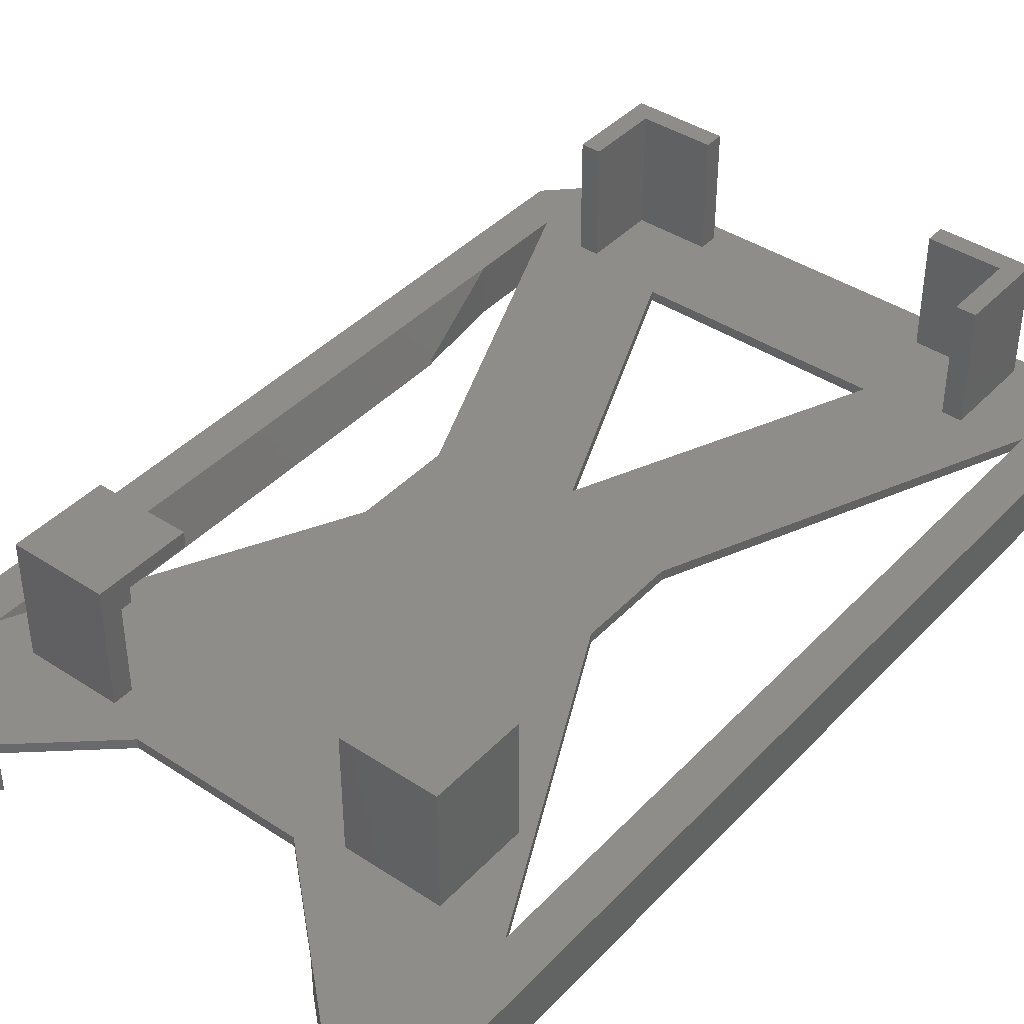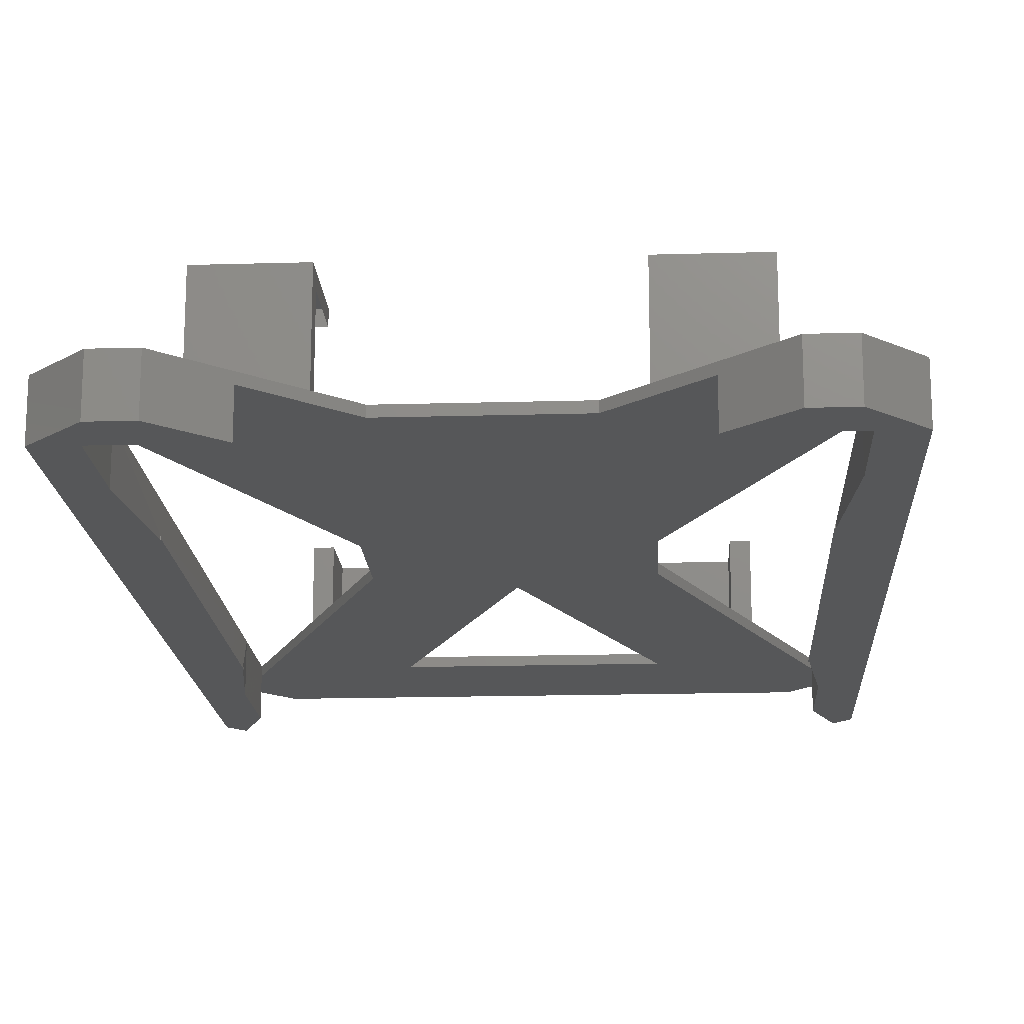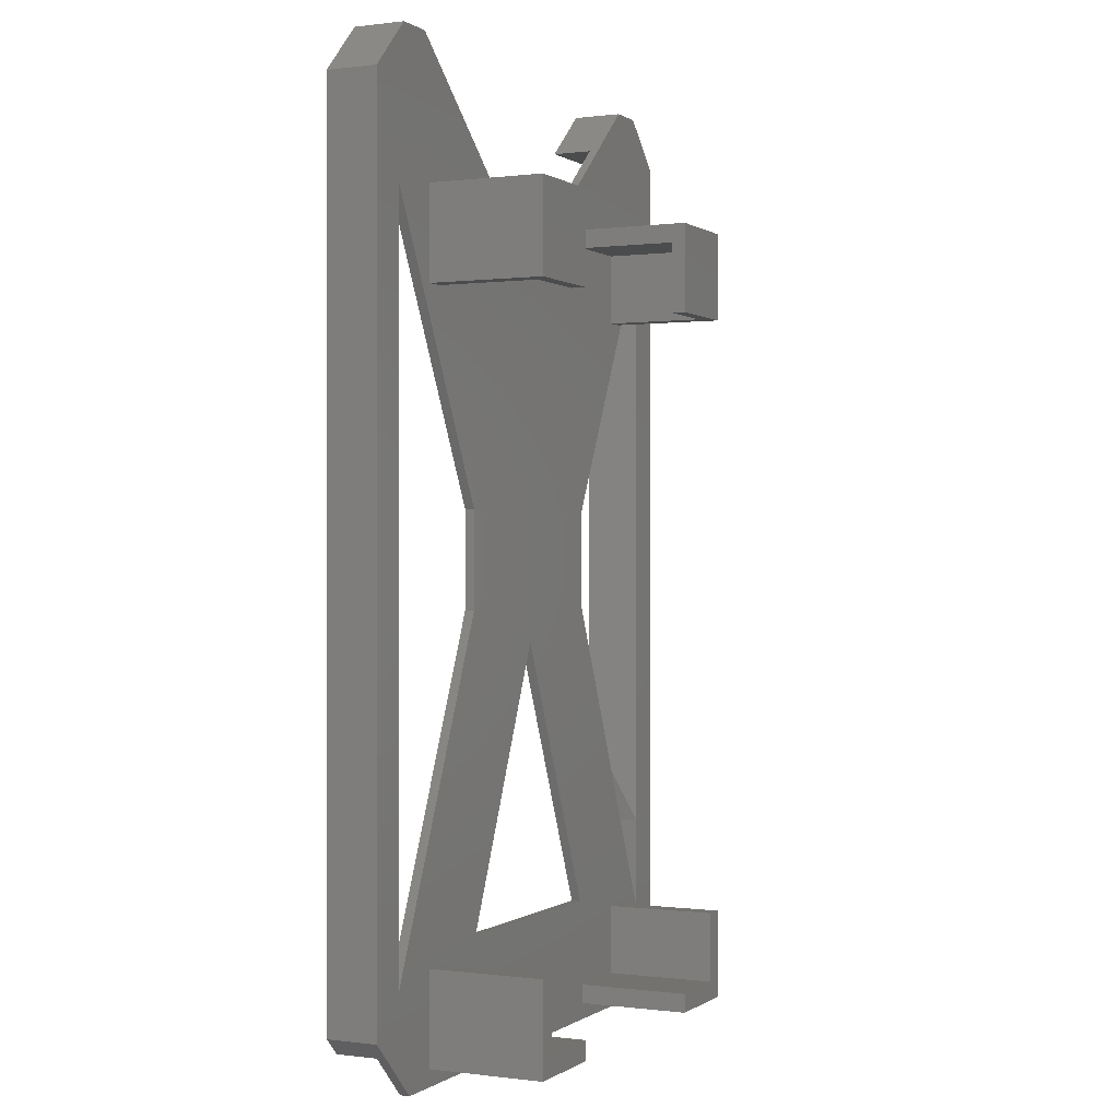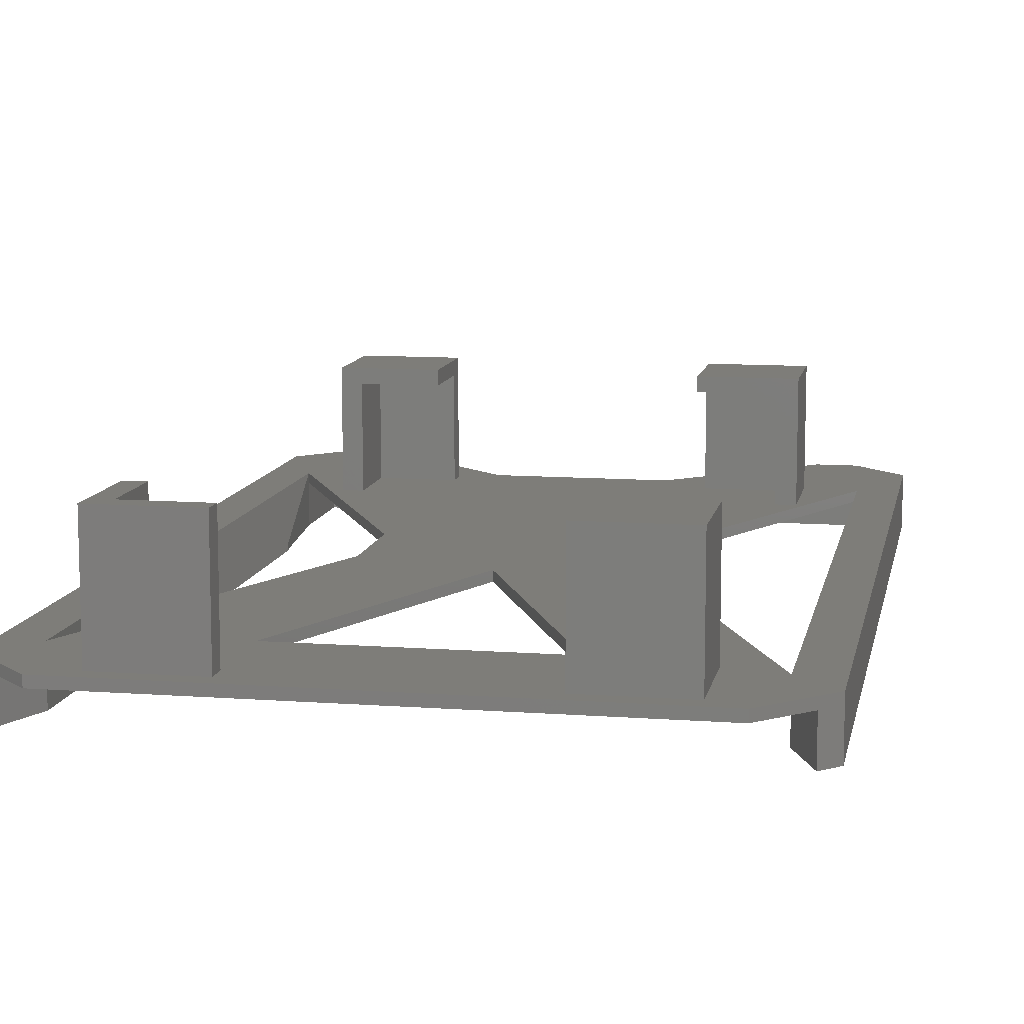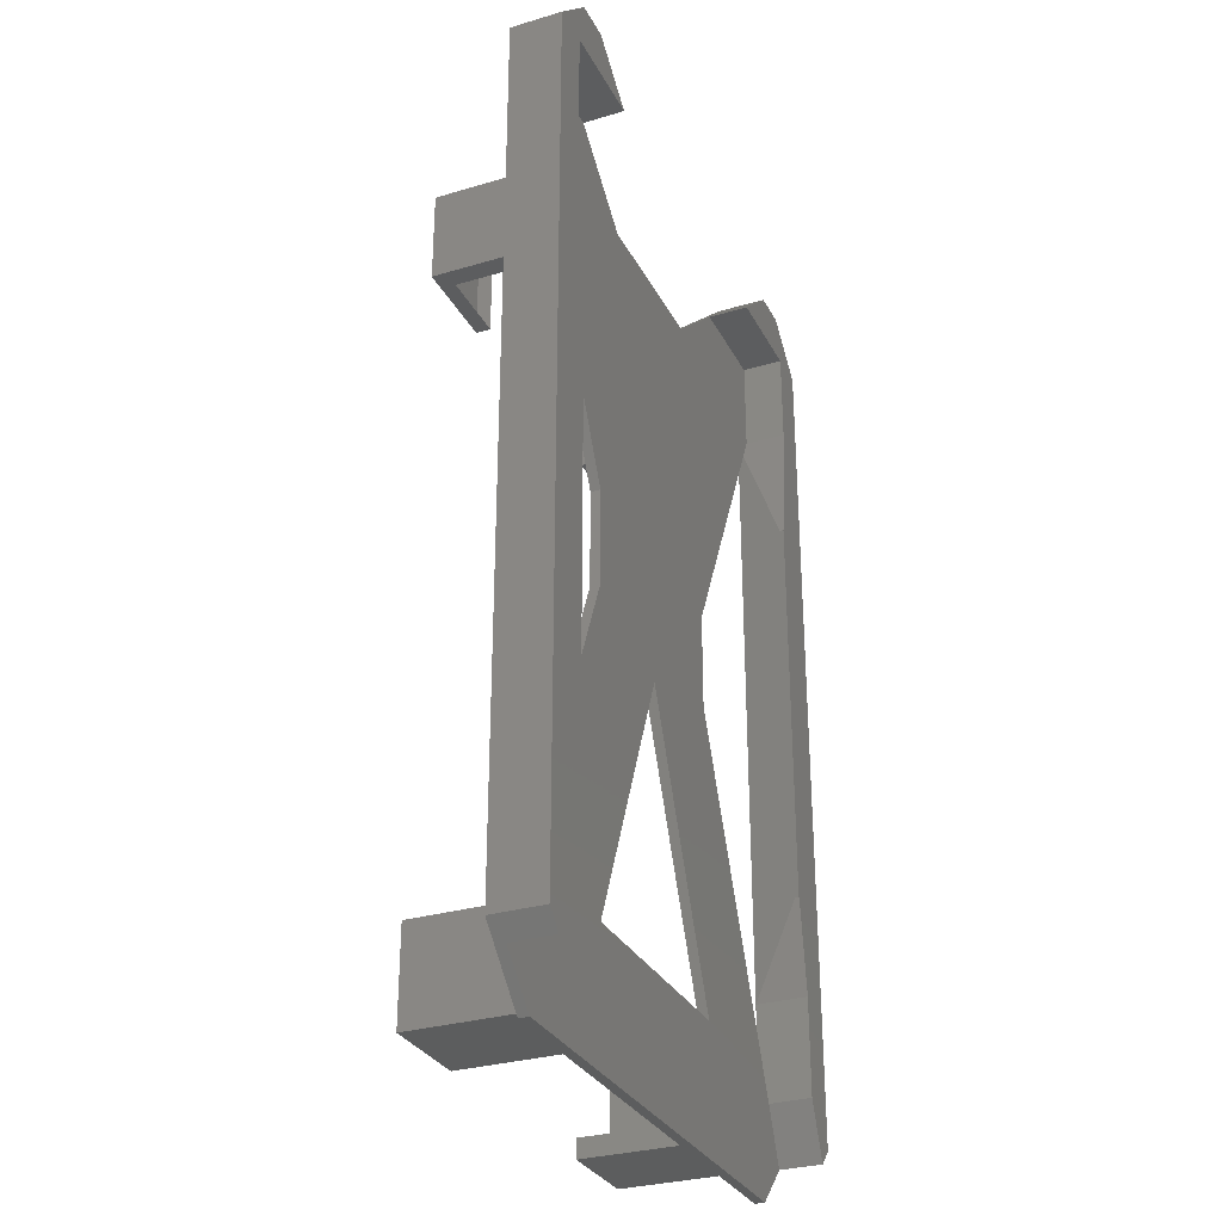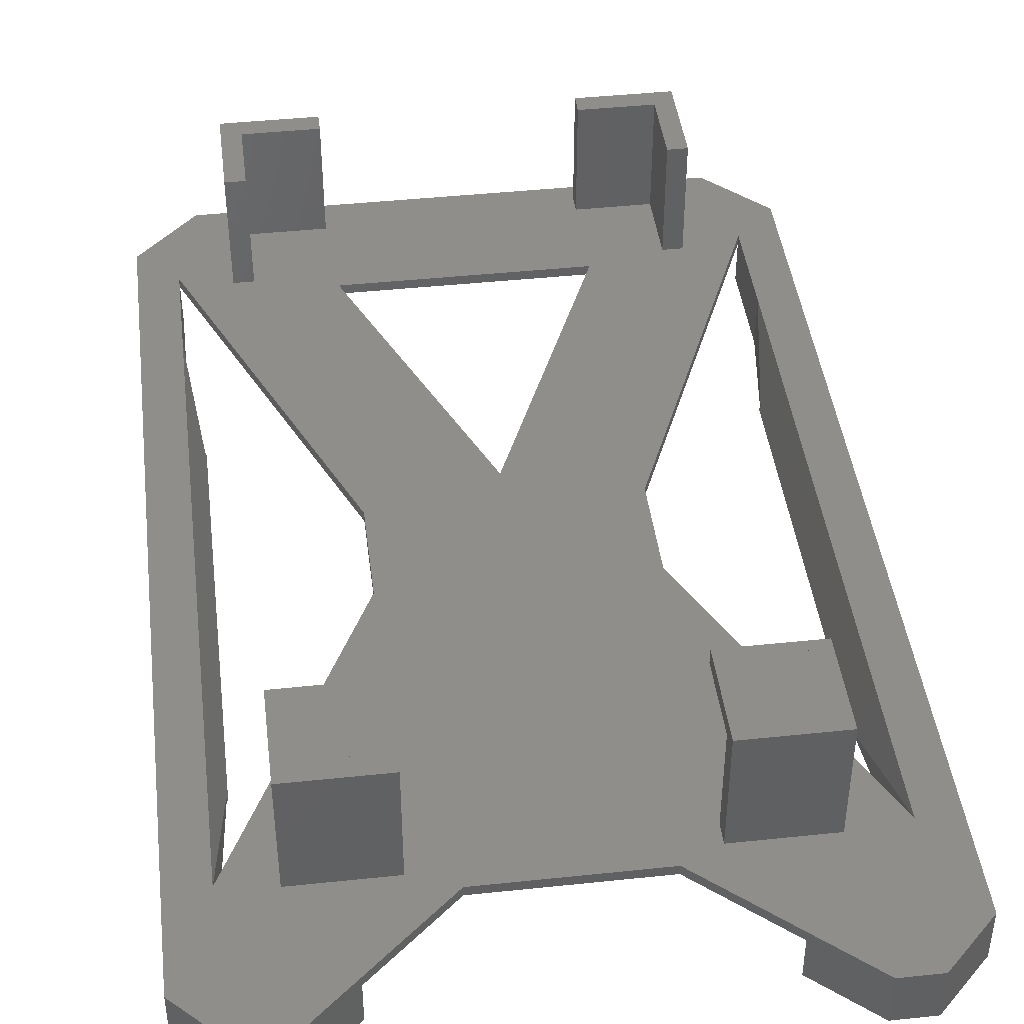
<metadata>
{"format":"stl","ext":"stl","renderer":"f3d","projection":"perspective","resolution":1024,"background":"white","views":[{"elev":40.9,"azim":-141.3,"up":"+Z"},{"elev":-17.3,"azim":-176.7,"up":"+Z"},{"elev":0.2,"azim":-64.5,"up":"+Y"},{"elev":10.5,"azim":10.7,"up":"+Z"},{"elev":-30.4,"azim":113.3,"up":"+Y"},{"elev":43.5,"azim":172.9,"up":"+Z"}]}
</metadata>
<code>
# stl→obj: 154 verts, 282 faces
v 103.8 23.88 17.3
v 101.8 31.38 17.3
v 101.8 23.88 17.3
v 103.8 31.38 17.3
v 103.8 31.38 5.3
v 103.8 23.88 5.3
v 101.8 23.88 5.3
v 101.8 31.38 5.3
v 111.3 21.88 17.3
v 103.8 21.88 17.3
v 111.3 23.88 17.3
v 101.8 21.88 17.3
v 111.3 23.88 5.3
v 111.3 21.88 5.3
v 101.8 21.88 5.3
v 103.8 21.88 5.3
v 103.8 103.9 17.3
v 111.3 105.9 17.3
v 103.8 105.9 17.3
v 111.3 103.9 17.3
v 111.3 103.9 5.3
v 103.8 103.9 5.3
v 103.8 105.9 5.3
v 111.3 105.9 5.3
v 101.8 96.38 17.3
v 101.8 103.9 17.3
v 103.8 96.38 17.3
v 101.8 105.9 17.3
v 103.8 96.38 5.3
v 101.8 96.38 5.3
v 101.8 105.9 5.3
v 101.8 103.9 5.3
v 111.3 96.38 17.3
v 111.3 103.9 15.8
v 103.8 96.38 15.8
v 103.8 103.9 15.8
v 111.3 96.38 15.8
v 143.8 96.38 17.3
v 136.3 96.38 15.8
v 143.8 96.38 15.8
v 136.3 96.38 17.3
v 143.8 103.9 15.8
v 143.8 103.9 17.3
v 136.3 103.9 17.3
v 136.3 103.9 15.8
v 145.8 96.38 17.3
v 145.8 103.9 17.3
v 143.8 96.38 5.3
v 143.8 103.9 5.3
v 145.8 103.9 5.3
v 145.8 96.38 5.3
v 136.3 105.9 17.3
v 143.8 105.9 17.3
v 145.8 105.9 17.3
v 136.3 103.9 5.3
v 136.3 105.9 5.3
v 145.8 105.9 5.3
v 143.8 105.9 5.3
v 153.3 24.41 4.3
v 155 26.13 0
v 155 26.13 5.3
v 149 20.13 5.3
v 149 20.13 4.3
v 153.3 24.41 -8.7e-13
v 136 75.13 5.3
v 123.5 61.55 5.3
v 136 65.13 5.3
v 135.7 33.02 5.3
v 151 30.13 5.3
v 151 105.2 5.3
v 131.9 107.6 5.3
v 115 107.6 5.3
v 111 75.13 5.3
v 95.97 105.2 5.3
v 101 120.1 5.3
v 96.97 120.1 5.3
v 91.97 115.1 5.3
v 146 120.1 5.3
v 150 120.1 5.3
v 155 115.1 5.3
v 151 40.15 5.3
v 111 65.13 5.3
v 111.2 33.02 5.3
v 95.97 30.13 5.3
v 97.97 20.13 5.3
v 91.97 26.13 5.3
v 95.97 40.15 5.3
v 155 115.1 4.506e-11
v 151 40.17 7.112e-12
v 151 30.13 2.023e-12
v 149.7 92.17 3.344e-11
v 149.7 49.96 1.207e-11
v 149.6 92.17 3.344e-11
v 149.6 49.96 1.207e-11
v 151 105.2 4.004e-11
v 151 115.1 4.506e-11
v 150 120.1 4.759e-11
v 146 120.1 4.759e-11
v 140.3 115.1 4.506e-11
v 93.68 24.41 4.3
v 97.97 20.13 4.3
v 91.97 26.13 0
v 93.68 24.41 -8.7e-13
v 151 30.13 4.3
v 135.7 33.02 4.3
v 136 65.13 4.3
v 123.5 61.55 4.3
v 136 75.13 4.3
v 111 75.13 4.3
v 131.9 107.6 4.3
v 115 107.6 4.3
v 95.97 105.2 4.3
v 106.6 115.1 4.3
v 95.97 115.1 4.3
v 111.2 33.02 4.3
v 95.97 30.13 4.3
v 111 65.13 4.3
v 151 105.2 4.3
v 140.3 115.1 4.3
v 151 115.1 4.3
v 95.97 30.13 2.023e-12
v 95.97 40.17 7.112e-12
v 91.97 115.1 4.506e-11
v 96.97 120.1 4.759e-11
v 95.97 115.1 4.506e-11
v 95.97 105.2 4.004e-11
v 97.27 92.17 3.344e-11
v 101 120.1 4.759e-11
v 106.6 115.1 4.506e-11
v 97.39 49.96 1.207e-11
v 97.39 92.17 3.344e-11
v 97.27 49.96 1.207e-11
v 97.27 92.17 0.4363
v 97.27 49.96 0.4363
v 149.7 49.96 0.4363
v 149.7 92.17 0.4363
v 151 40.17 5.288
v 95.97 40.17 5.288
v 143.8 23.88 17.3
v 136.3 21.88 17.3
v 143.8 21.88 17.3
v 136.3 23.88 17.3
v 136.3 23.88 5.3
v 143.8 23.88 5.3
v 143.8 21.88 5.3
v 136.3 21.88 5.3
v 145.8 31.38 17.3
v 145.8 23.88 17.3
v 143.8 31.38 17.3
v 145.8 21.88 17.3
v 143.8 31.38 5.3
v 145.8 31.38 5.3
v 145.8 21.88 5.3
v 145.8 23.88 5.3
f 1 2 3
f 2 1 4
f 5 1 6
f 1 5 4
f 2 7 3
f 7 2 8
f 2 5 8
f 5 2 4
f 9 1 10
f 1 9 11
f 10 3 12
f 3 10 1
f 13 9 14
f 9 13 11
f 1 13 6
f 13 1 11
f 10 15 16
f 15 10 12
f 9 16 14
f 16 9 10
f 3 15 12
f 15 3 7
f 17 18 19
f 18 17 20
f 21 17 22
f 17 21 20
f 18 23 19
f 23 18 24
f 18 21 24
f 21 18 20
f 25 17 26
f 17 25 27
f 26 19 28
f 19 26 17
f 29 25 30
f 25 29 27
f 17 29 22
f 29 17 27
f 26 31 32
f 31 26 28
f 25 32 30
f 32 25 26
f 19 31 28
f 31 19 23
f 33 17 27
f 17 33 20
f 34 35 36
f 35 34 37
f 17 35 27
f 35 17 36
f 33 35 37
f 35 33 27
f 34 33 37
f 33 34 20
f 17 34 36
f 34 17 20
f 38 39 40
f 39 38 41
f 42 38 40
f 38 42 43
f 44 39 41
f 39 44 45
f 44 42 45
f 42 44 43
f 38 44 41
f 44 38 43
f 43 46 47
f 46 43 38
f 48 43 49
f 43 48 38
f 46 50 47
f 50 46 51
f 46 48 51
f 48 46 38
f 52 43 53
f 43 52 44
f 53 47 54
f 47 53 43
f 55 52 56
f 52 55 44
f 43 55 49
f 55 43 44
f 53 57 58
f 57 53 54
f 52 58 56
f 58 52 53
f 47 57 54
f 57 47 50
f 59 60 61
f 59 61 62
f 63 59 62
f 64 60 59
f 65 66 67
f 67 66 68
f 69 67 68
f 69 68 62
f 61 69 62
f 70 71 65
f 65 71 72
f 65 72 73
f 72 74 73
f 72 75 74
f 75 74 74
f 75 76 74
f 76 77 74
f 70 78 71
f 70 78 70
f 70 79 78
f 80 79 70
f 80 70 81
f 80 81 61
f 61 81 69
f 65 73 66
f 66 73 82
f 66 82 83
f 83 82 84
f 83 84 85
f 85 84 86
f 84 87 86
f 87 77 86
f 74 77 87
f 62 68 85
f 68 83 85
f 60 88 61
f 61 88 80
f 60 89 88
f 60 64 89
f 64 90 89
f 88 89 91
f 89 92 91
f 92 93 91
f 92 94 93
f 88 91 95
f 88 95 96
f 88 96 97
f 96 98 97
f 96 99 98
f 85 100 101
f 85 86 100
f 100 86 102
f 100 102 103
f 59 63 104
f 104 63 105
f 104 105 106
f 106 105 107
f 106 107 108
f 108 107 109
f 108 109 110
f 110 109 111
f 111 109 112
f 111 112 113
f 113 112 114
f 63 101 105
f 105 101 115
f 115 101 116
f 115 116 117
f 101 100 116
f 107 115 117
f 107 117 109
f 118 108 110
f 118 110 119
f 118 119 120
f 103 121 100
f 100 121 116
f 121 103 122
f 122 103 102
f 122 102 123
f 124 125 123
f 126 123 125
f 127 123 126
f 128 125 124
f 129 125 128
f 130 127 131
f 130 132 127
f 132 122 127
f 127 122 123
f 124 123 76
f 123 77 76
f 124 76 75
f 124 75 128
f 97 80 88
f 97 79 80
f 98 79 97
f 98 78 79
f 128 75 113
f 113 75 72
f 113 72 111
f 128 113 129
f 111 72 71
f 111 71 110
f 110 71 119
f 119 71 78
f 98 119 78
f 98 99 119
f 129 113 114
f 129 114 125
f 83 107 66
f 115 107 83
f 68 66 105
f 105 66 107
f 115 83 68
f 115 68 105
f 127 133 131
f 130 134 132
f 92 135 94
f 93 136 91
f 86 77 102
f 102 77 123
f 63 62 85
f 63 85 101
f 73 74 109
f 109 74 112
f 82 73 117
f 117 73 109
f 84 82 116
f 116 82 117
f 69 106 67
f 104 106 69
f 67 108 65
f 106 108 67
f 108 70 65
f 108 118 70
f 96 119 99
f 96 120 119
f 95 118 120
f 95 120 96
f 136 95 91
f 136 118 95
f 136 70 118
f 70 70 81
f 81 70 137
f 137 70 136
f 137 136 135
f 135 136 94
f 94 136 93
f 89 135 92
f 137 135 89
f 69 81 137
f 69 137 104
f 104 137 89
f 104 89 90
f 59 104 64
f 64 104 90
f 121 122 116
f 116 122 138
f 116 138 84
f 84 138 87
f 122 132 134
f 122 134 138
f 74 74 87
f 87 138 74
f 138 133 74
f 138 134 133
f 134 131 133
f 134 130 131
f 127 126 133
f 133 126 112
f 133 112 74
f 112 125 114
f 126 125 112
f 139 140 141
f 140 139 142
f 143 139 144
f 139 143 142
f 140 145 141
f 145 140 146
f 140 143 146
f 143 140 142
f 147 139 148
f 139 147 149
f 148 141 150
f 141 148 139
f 151 147 152
f 147 151 149
f 139 151 144
f 151 139 149
f 148 153 154
f 153 148 150
f 147 154 152
f 154 147 148
f 141 153 150
f 153 141 145

</code>
